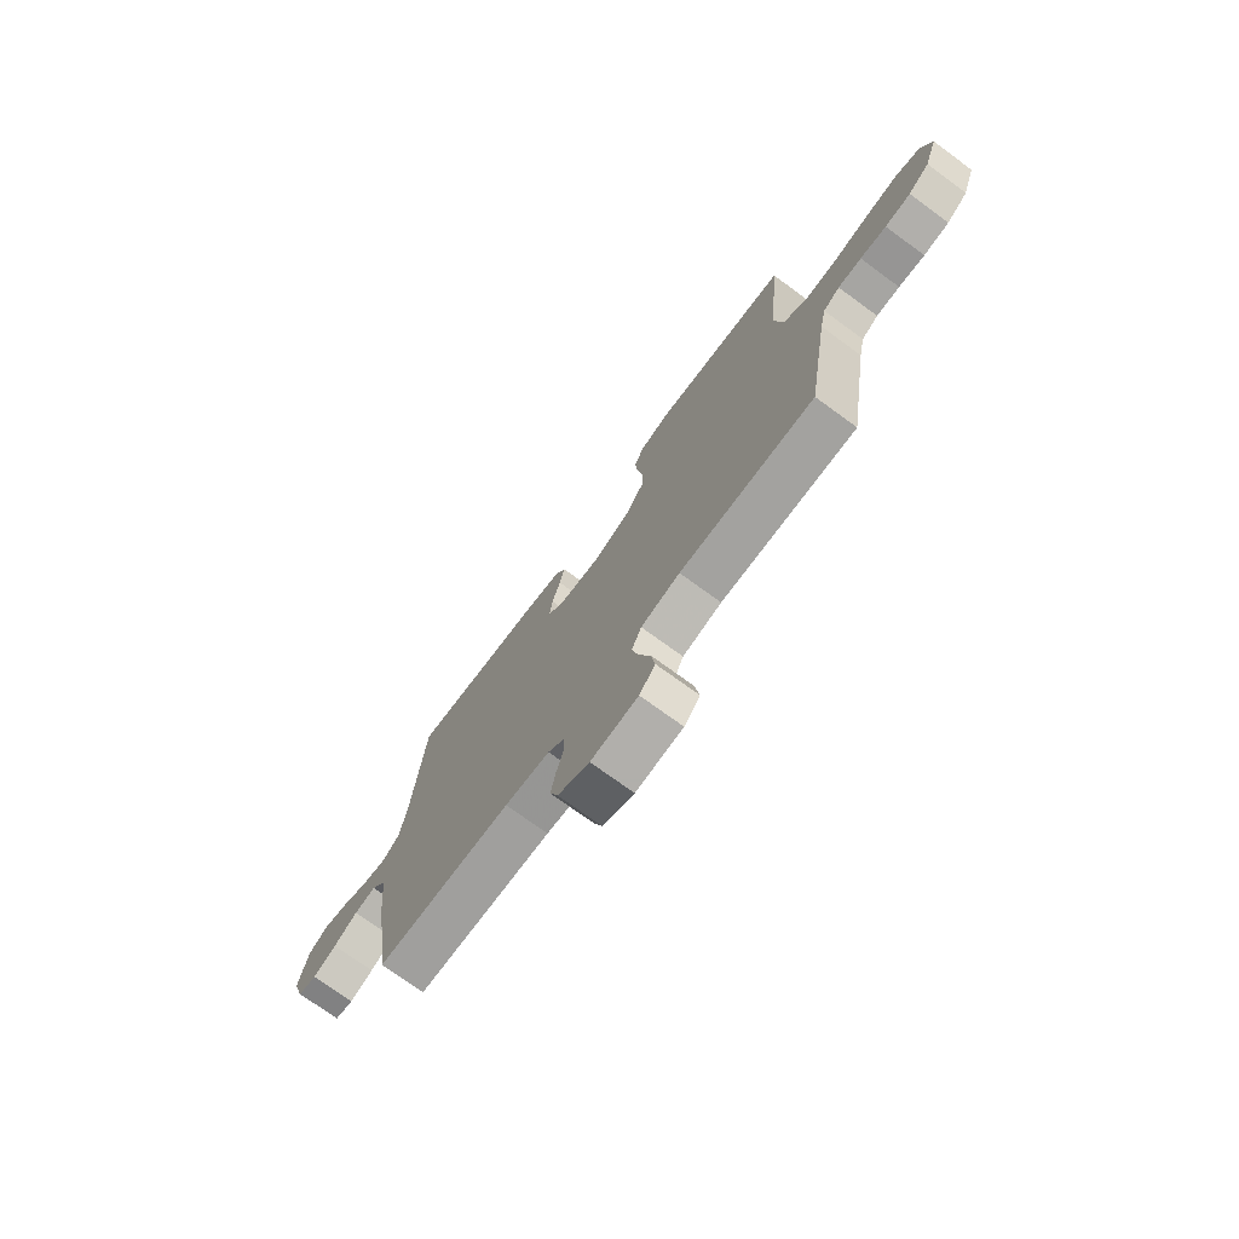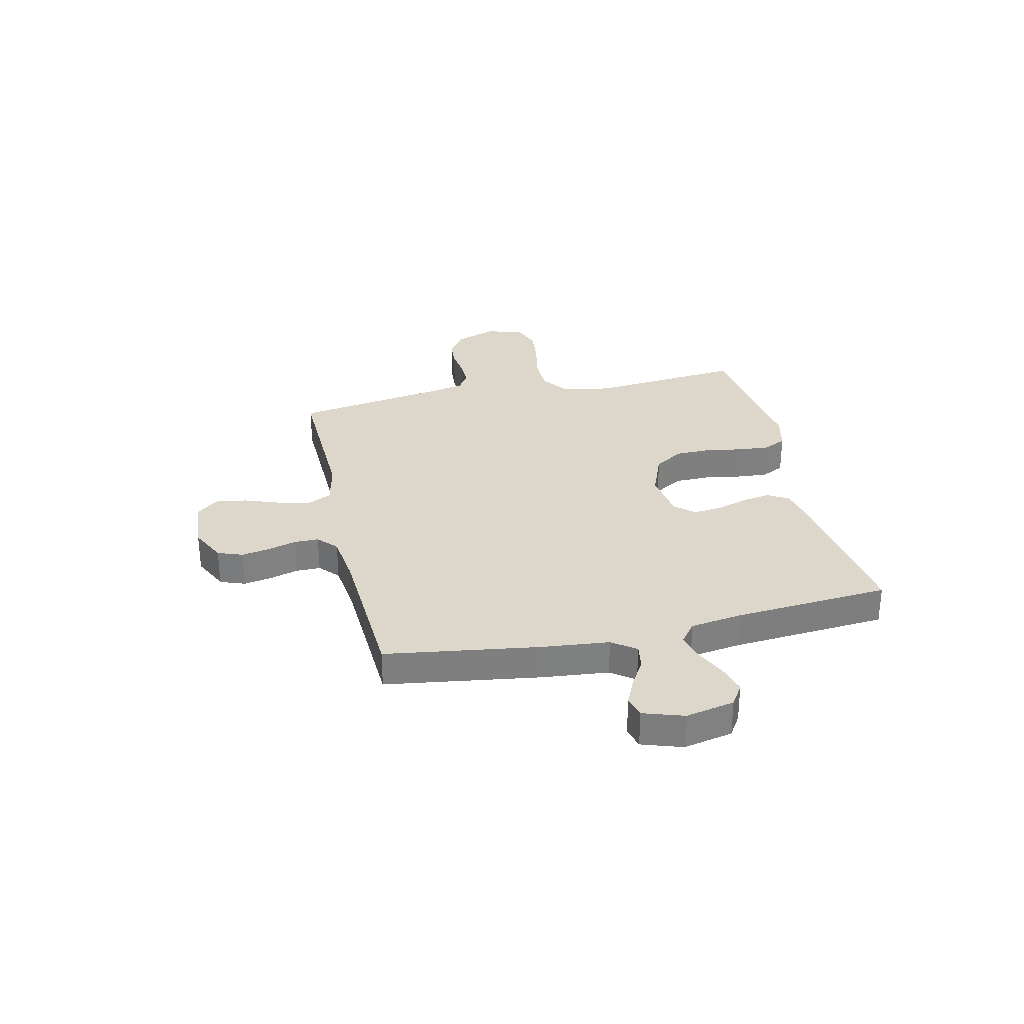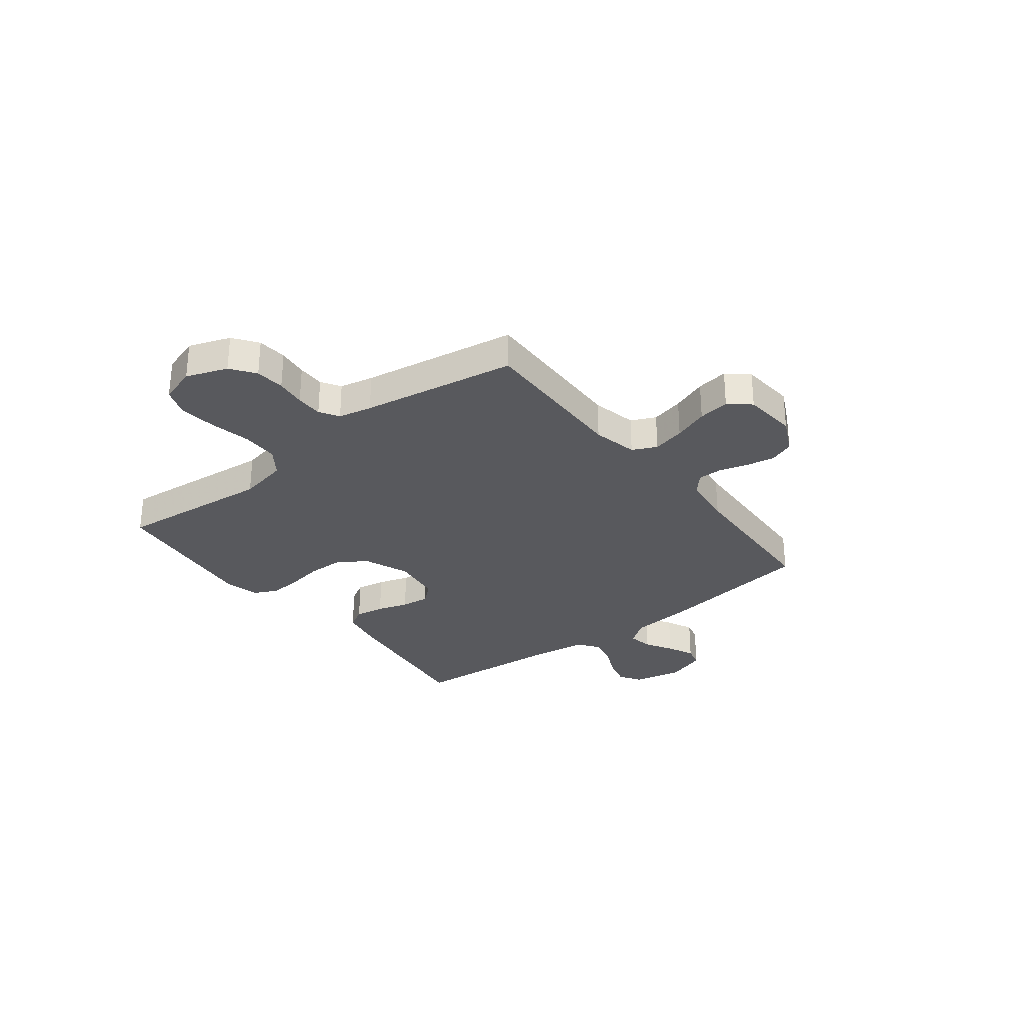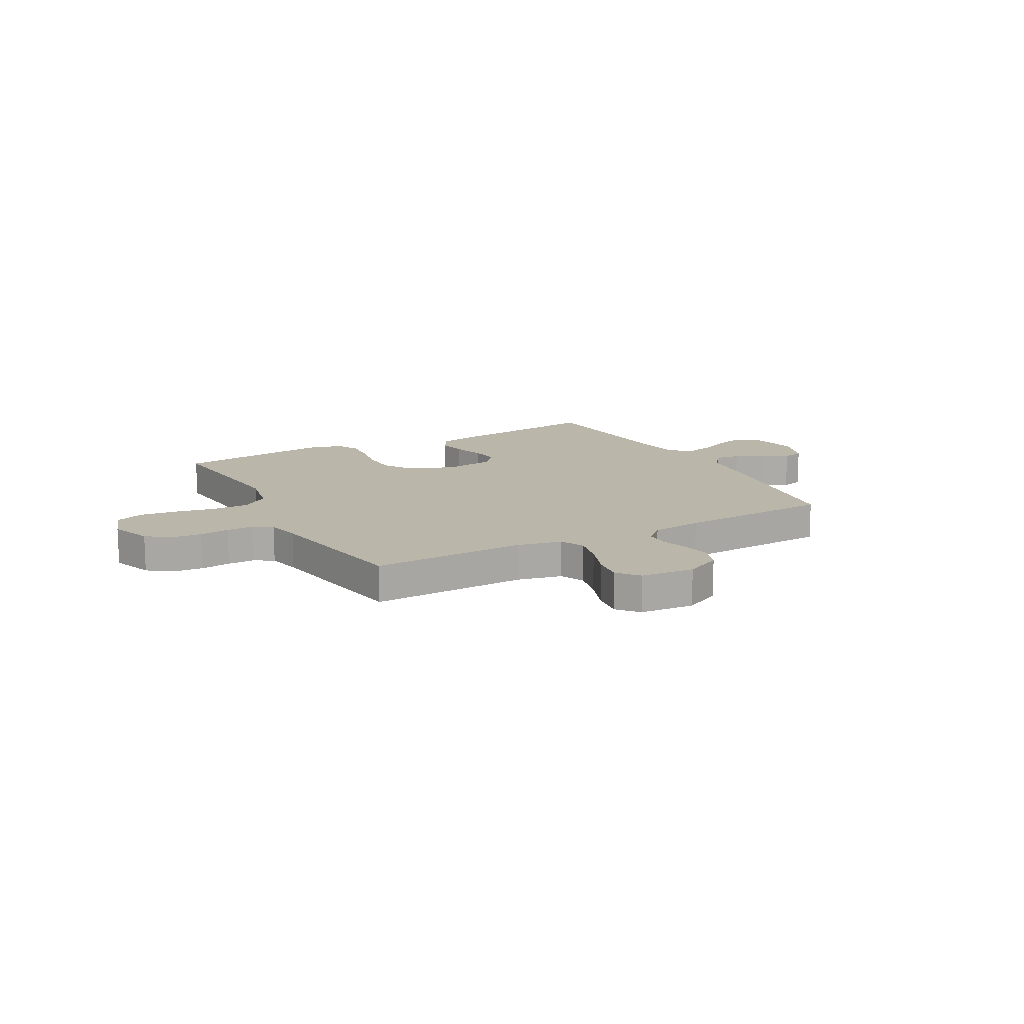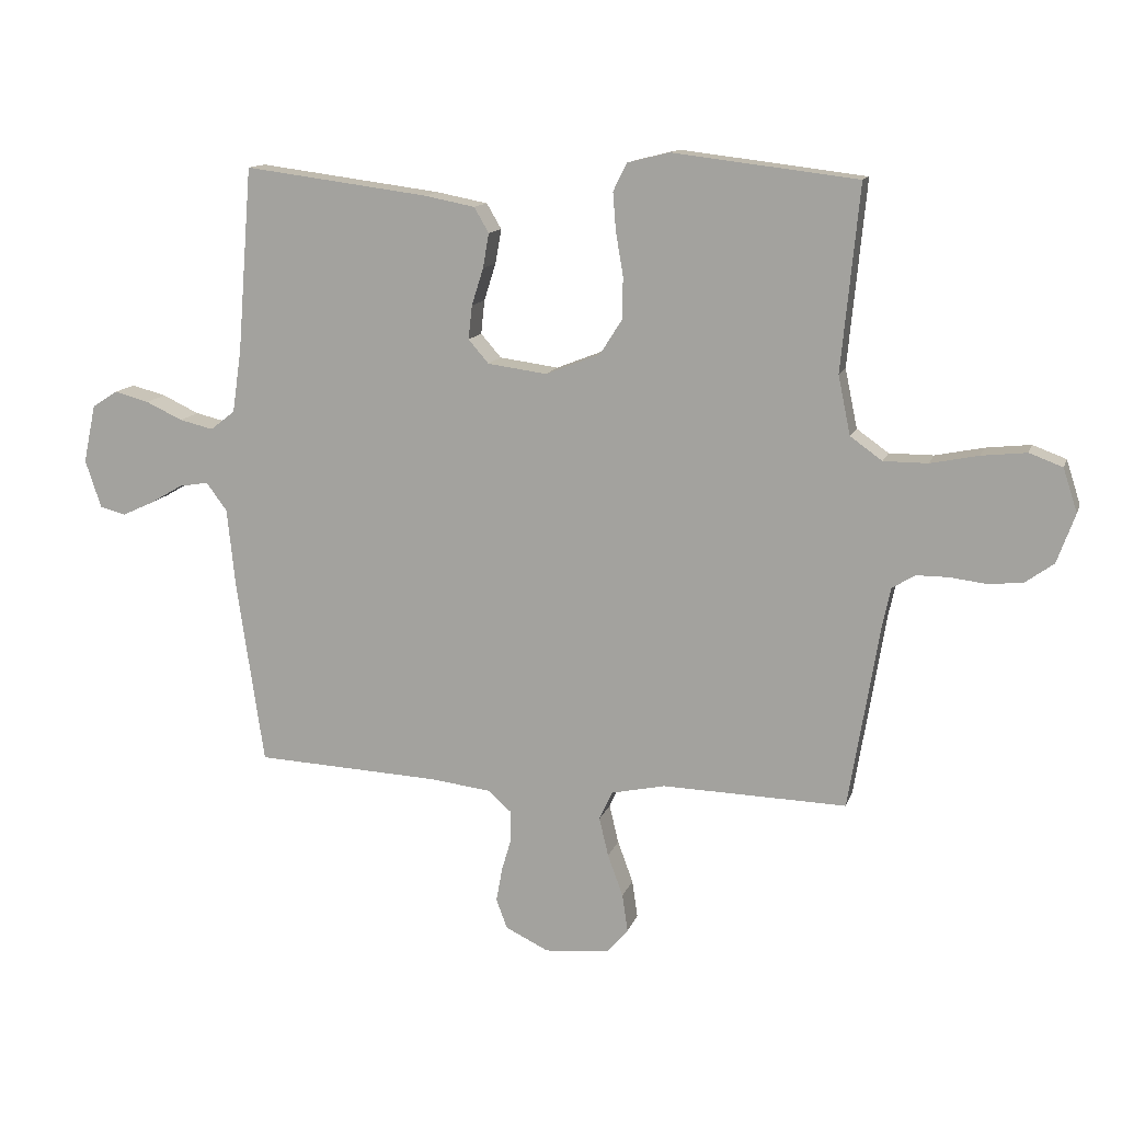
<metadata>
{"format":"obj","ext":"obj","renderer":"f3d","projection":"perspective","resolution":1024,"background":"white","views":[{"elev":-73.8,"azim":53.9,"up":"+Z"},{"elev":30.5,"azim":-102.8,"up":"+Y"},{"elev":-29.9,"azim":127.9,"up":"+Y"},{"elev":14.0,"azim":151.3,"up":"+Y"},{"elev":13.0,"azim":15.1,"up":"+Z"}]}
</metadata>
<code>
v -0.5 0.07 0.5
v -0.2 0.07 0.461
v -0.118 0.07 0.445
v -0.094 0.07 0.404
v -0.104 0.07 0.348
v -0.123 0.07 0.288
v -0.129 0.07 0.233
v -0.096 0.07 0.195
v 0 0.07 0.182
v 0.089 0.07 0.217
v 0.125 0.07 0.274
v 0.126 0.07 0.342
v 0.114 0.07 0.412
v 0.109 0.07 0.474
v 0.131 0.07 0.519
v 0.2 0.07 0.536
v 0.5 0.07 0.5
v 0.471 0.07 0.2
v 0.491 0.07 0.104
v 0.543 0.07 0.067
v 0.615 0.07 0.067
v 0.693 0.07 0.083
v 0.766 0.07 0.091
v 0.82 0.07 0.071
v 0.843 0.07 0
v 0.814 0.07 -0.08
v 0.767 0.07 -0.114
v 0.71 0.07 -0.119
v 0.652 0.07 -0.112
v 0.6 0.07 -0.112
v 0.563 0.07 -0.135
v 0.549 0.07 -0.2
v 0.5 0.07 -0.5
v 0.2 0.07 -0.492
v 0.113 0.07 -0.511
v 0.091 0.07 -0.558
v 0.106 0.07 -0.621
v 0.131 0.07 -0.689
v 0.14 0.07 -0.75
v 0.105 0.07 -0.791
v 0 0.07 -0.8
v -0.07 0.07 -0.766
v -0.088 0.07 -0.718
v -0.078 0.07 -0.663
v -0.062 0.07 -0.608
v -0.062 0.07 -0.56
v -0.1 0.07 -0.526
v -0.2 0.07 -0.514
v -0.5 0.07 -0.5
v -0.544 0.07 -0.2
v -0.557 0.07 -0.072
v -0.591 0.07 -0.026
v -0.639 0.07 -0.034
v -0.692 0.07 -0.065
v -0.744 0.07 -0.089
v -0.786 0.07 -0.078
v -0.812 0.07 0
v -0.792 0.07 0.095
v -0.75 0.07 0.122
v -0.694 0.07 0.107
v -0.634 0.07 0.079
v -0.579 0.07 0.066
v -0.539 0.07 0.097
v -0.524 0.07 0.2
v -0.5 0 0.5
v -0.2 0 0.461
v -0.118 0 0.445
v -0.094 0 0.404
v -0.104 0 0.348
v -0.123 0 0.288
v -0.129 0 0.233
v -0.096 0 0.195
v 0 0 0.182
v 0.089 0 0.217
v 0.125 0 0.274
v 0.126 0 0.342
v 0.114 0 0.412
v 0.109 0 0.474
v 0.131 0 0.519
v 0.2 0 0.536
v 0.5 0 0.5
v 0.471 0 0.2
v 0.491 0 0.104
v 0.543 0 0.067
v 0.615 0 0.067
v 0.693 0 0.083
v 0.766 0 0.091
v 0.82 0 0.071
v 0.843 0 0
v 0.814 0 -0.08
v 0.767 0 -0.114
v 0.71 0 -0.119
v 0.652 0 -0.112
v 0.6 0 -0.112
v 0.563 0 -0.135
v 0.549 0 -0.2
v 0.5 0 -0.5
v 0.2 0 -0.492
v 0.113 0 -0.511
v 0.091 0 -0.558
v 0.106 0 -0.621
v 0.131 0 -0.689
v 0.14 0 -0.75
v 0.105 0 -0.791
v 0 0 -0.8
v -0.07 0 -0.766
v -0.088 0 -0.718
v -0.078 0 -0.663
v -0.062 0 -0.608
v -0.062 0 -0.56
v -0.1 0 -0.526
v -0.2 0 -0.514
v -0.5 0 -0.5
v -0.544 0 -0.2
v -0.557 0 -0.072
v -0.591 0 -0.026
v -0.639 0 -0.034
v -0.692 0 -0.065
v -0.744 0 -0.089
v -0.786 0 -0.078
v -0.812 0 0
v -0.792 0 0.095
v -0.75 0 0.122
v -0.694 0 0.107
v -0.634 0 0.079
v -0.579 0 0.066
v -0.539 0 0.097
v -0.524 0 0.2
f 59 60 61
f 58 59 61
f 57 58 61
f 56 57 61
f 55 56 61
f 54 55 61
f 53 54 61
f 52 53 61 62
f 51 52 62 63
f 51 63 64
f 50 51 64
f 49 50 64
f 48 49 64
f 43 44 45
f 42 43 45
f 41 42 45
f 40 41 45
f 39 40 45
f 38 39 45
f 37 38 45
f 36 37 45 46
f 35 36 46 47
f 32 33 34
f 47 48 64
f 35 47 64
f 34 35 64
f 32 34 64
f 31 32 64
f 27 28 29
f 26 27 29
f 25 26 29
f 24 25 29
f 23 24 29
f 22 23 29
f 21 22 29
f 20 21 29 30
f 16 17 18
f 15 16 18
f 14 15 18
f 13 14 18
f 12 13 18
f 11 12 18 19
f 20 30 31
f 19 20 31
f 11 19 31
f 10 11 31
f 4 5 6
f 3 4 6
f 2 3 6
f 1 2 6
f 64 1 6
f 64 6 7
f 9 10 31
f 8 9 31 64
f 7 8 64
f 125 124 123
f 125 123 122
f 125 122 121
f 125 121 120
f 125 120 119
f 125 119 118
f 125 118 117
f 126 125 117 116
f 127 126 116 115
f 128 127 115
f 128 115 114
f 128 114 113
f 128 113 112
f 109 108 107
f 109 107 106
f 109 106 105
f 109 105 104
f 109 104 103
f 109 103 102
f 109 102 101
f 110 109 101 100
f 111 110 100 99
f 98 97 96
f 128 112 111
f 128 111 99
f 128 99 98
f 128 98 96
f 128 96 95
f 93 92 91
f 93 91 90
f 93 90 89
f 93 89 88
f 93 88 87
f 93 87 86
f 93 86 85
f 94 93 85 84
f 82 81 80
f 82 80 79
f 82 79 78
f 82 78 77
f 82 77 76
f 83 82 76 75
f 95 94 84
f 95 84 83
f 95 83 75
f 95 75 74
f 70 69 68
f 70 68 67
f 70 67 66
f 70 66 65
f 70 65 128
f 71 70 128
f 95 74 73
f 128 95 73 72
f 128 72 71
f 1 65 66 2
f 2 66 67 3
f 3 67 68 4
f 4 68 69 5
f 5 69 70 6
f 6 70 71 7
f 7 71 72 8
f 8 72 73 9
f 9 73 74 10
f 10 74 75 11
f 11 75 76 12
f 12 76 77 13
f 13 77 78 14
f 14 78 79 15
f 15 79 80 16
f 16 80 81 17
f 17 81 82 18
f 18 82 83 19
f 19 83 84 20
f 20 84 85 21
f 21 85 86 22
f 22 86 87 23
f 23 87 88 24
f 24 88 89 25
f 25 89 90 26
f 26 90 91 27
f 27 91 92 28
f 28 92 93 29
f 29 93 94 30
f 30 94 95 31
f 31 95 96 32
f 32 96 97 33
f 33 97 98 34
f 34 98 99 35
f 35 99 100 36
f 36 100 101 37
f 37 101 102 38
f 38 102 103 39
f 39 103 104 40
f 40 104 105 41
f 41 105 106 42
f 42 106 107 43
f 43 107 108 44
f 44 108 109 45
f 45 109 110 46
f 46 110 111 47
f 47 111 112 48
f 48 112 113 49
f 49 113 114 50
f 50 114 115 51
f 51 115 116 52
f 52 116 117 53
f 53 117 118 54
f 54 118 119 55
f 55 119 120 56
f 56 120 121 57
f 57 121 122 58
f 58 122 123 59
f 59 123 124 60
f 60 124 125 61
f 61 125 126 62
f 62 126 127 63
f 63 127 128 64
f 64 128 65 1

</code>
